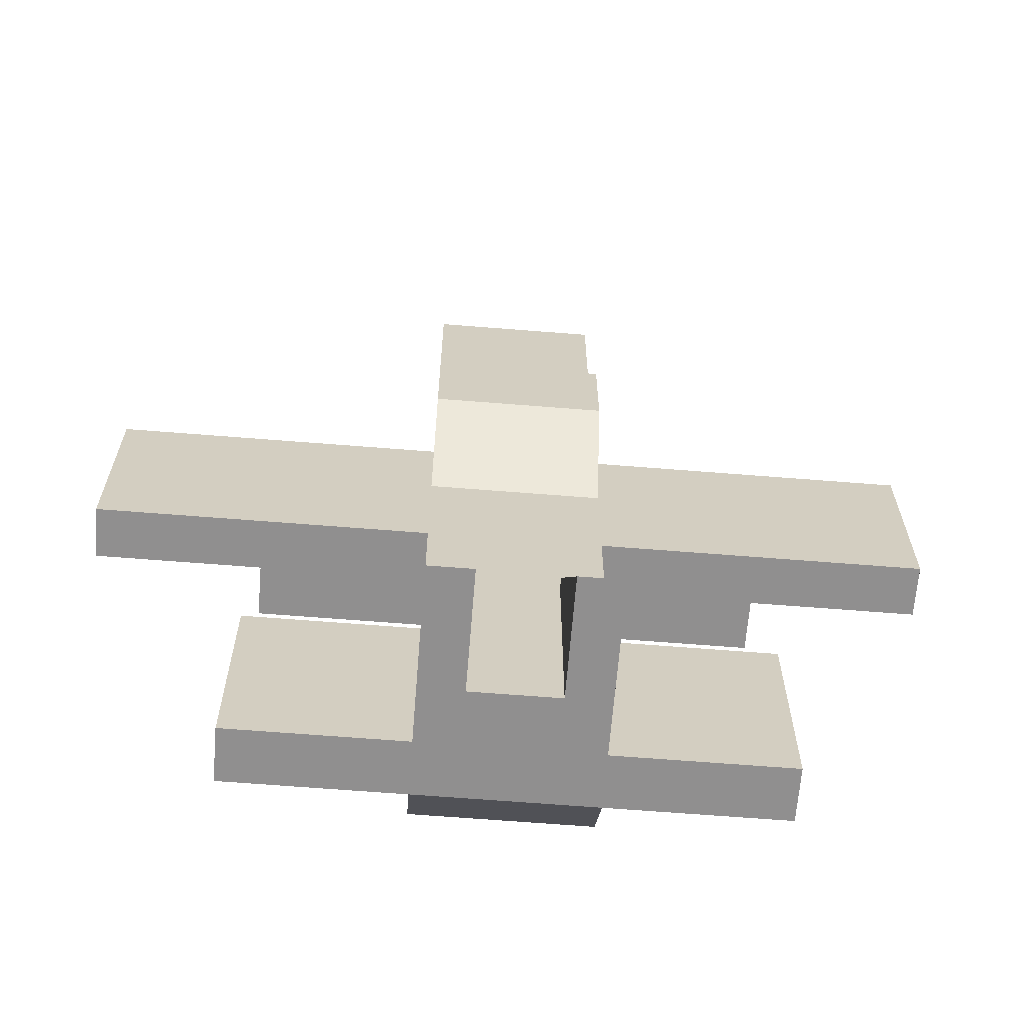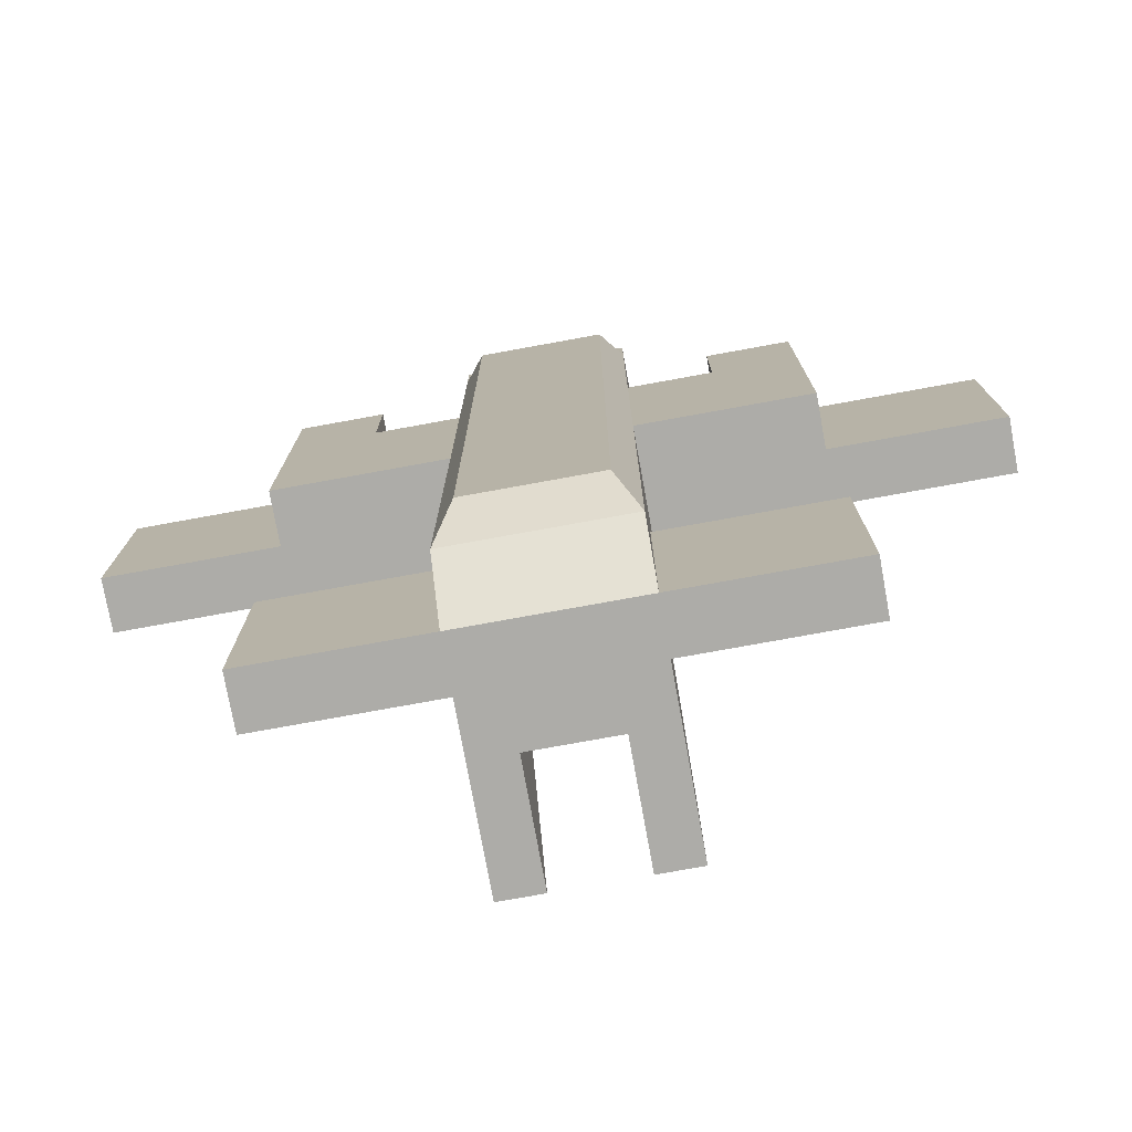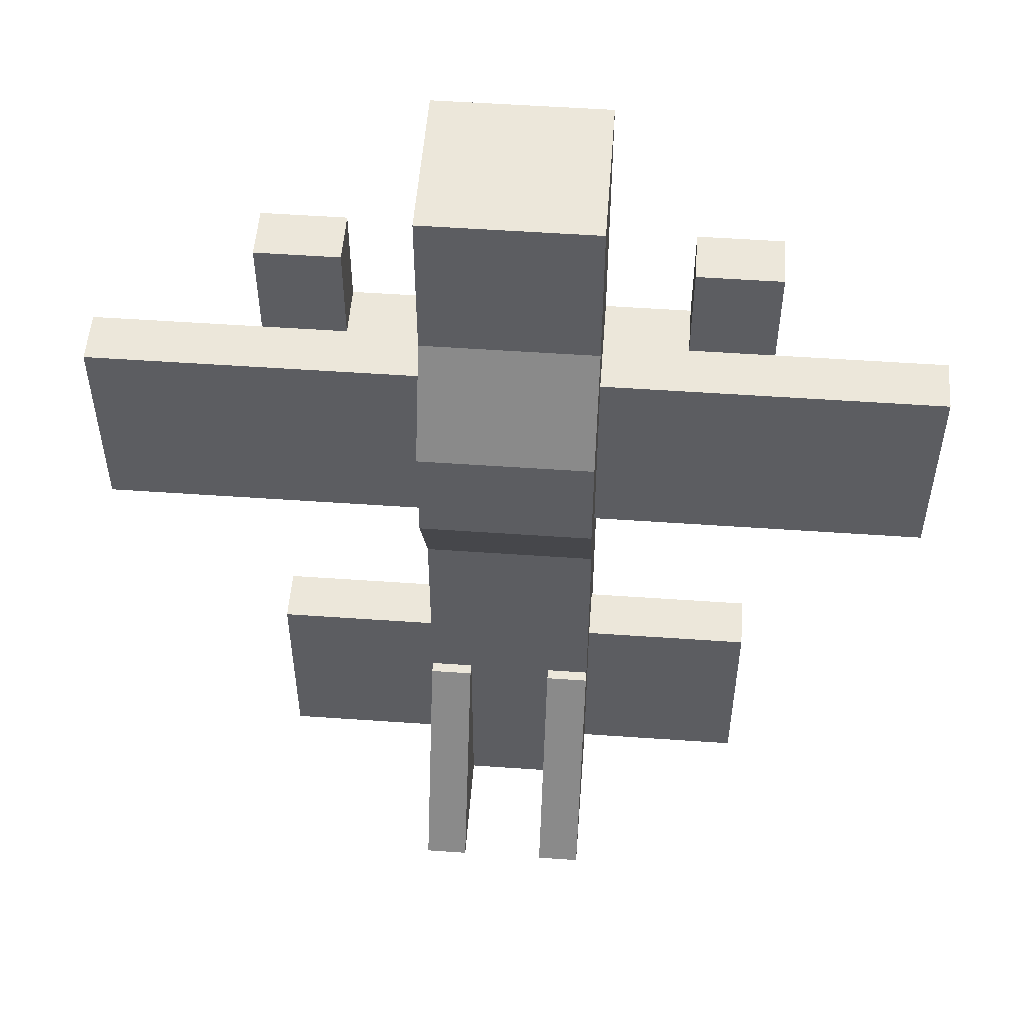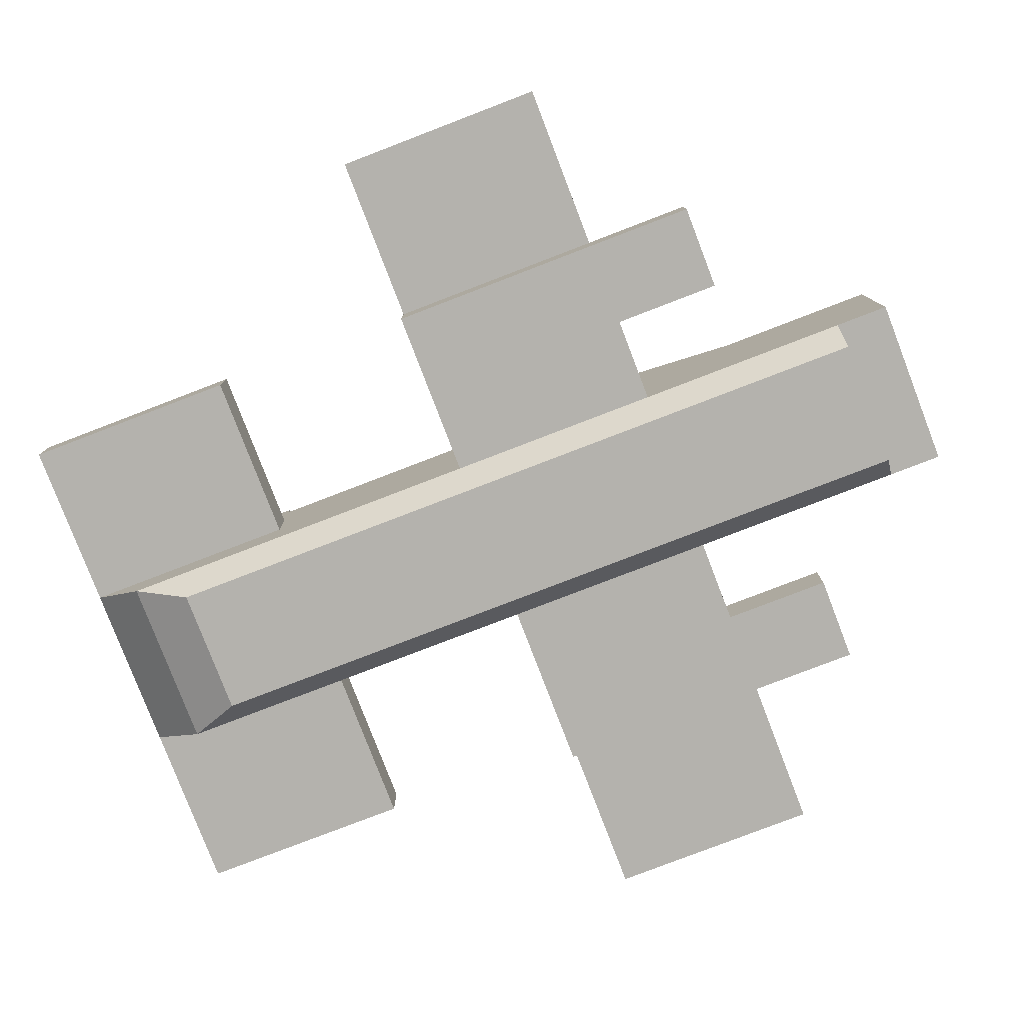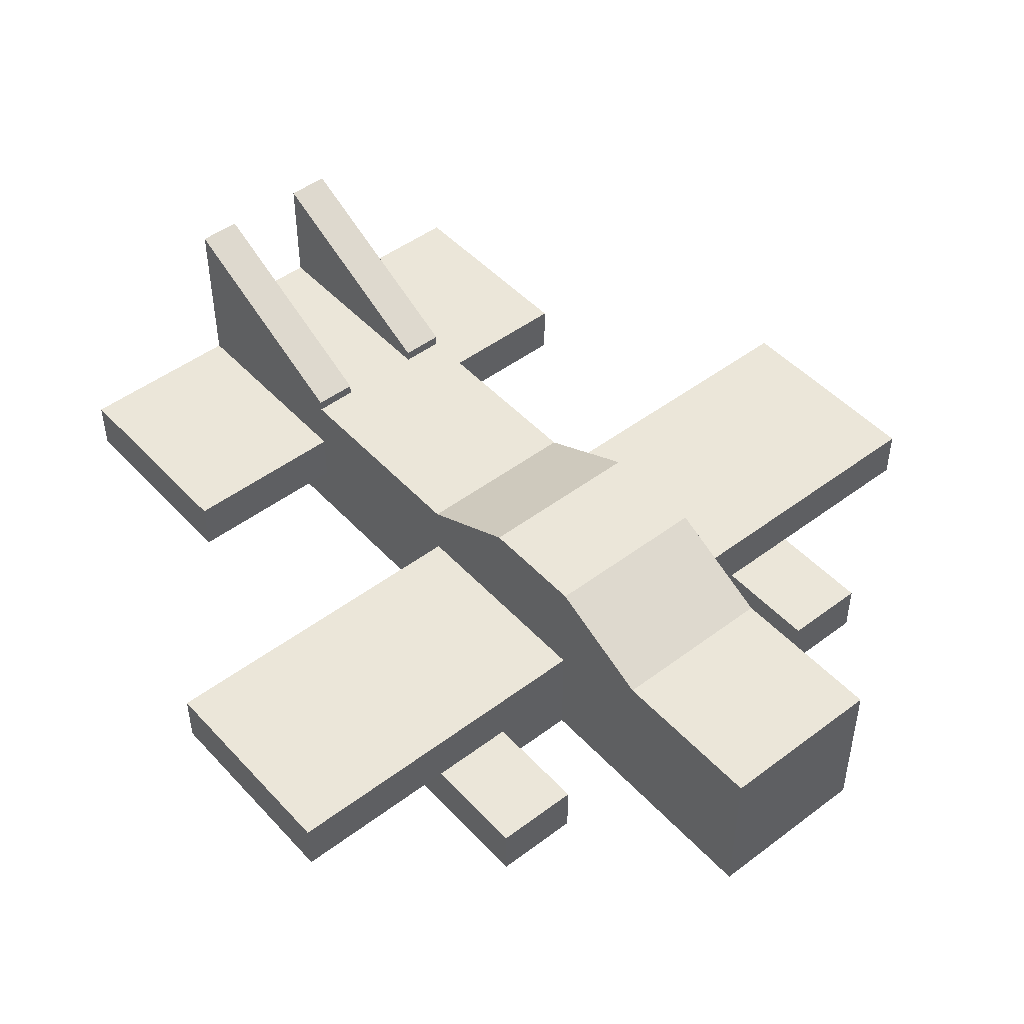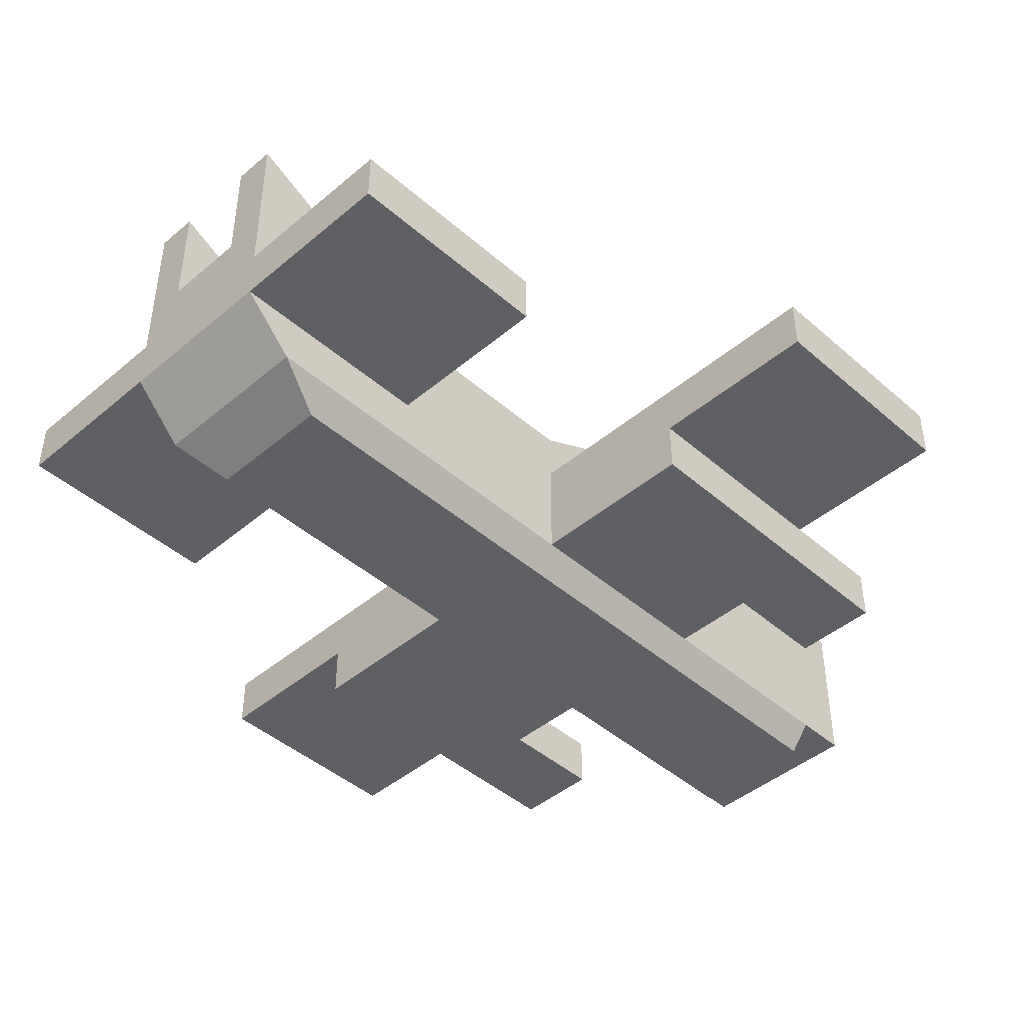
<metadata>
{"format":"obj","ext":"obj","renderer":"f3d","projection":"perspective","resolution":1024,"background":"white","views":[{"elev":-65.4,"azim":175.4,"up":"+Z"},{"elev":-76.7,"azim":10.3,"up":"+Z"},{"elev":52.7,"azim":-175.7,"up":"+Z"},{"elev":-79.6,"azim":-69.0,"up":"+Y"},{"elev":47.9,"azim":-40.2,"up":"+Y"},{"elev":-44.3,"azim":-135.5,"up":"+Y"}]}
</metadata>
<code>
o Player
v 0.6 -0.75 -3
v 0.8 1 -4
v 0.6 -0.75 4
v 0.8 1 4
v -0.6 -0.75 -3
v -0.8 1 -4
v -0.6 -0.75 4
v -0.8 1 4
v 1e-06 -0.75 4
v 1e-06 1 4
v -0 -0.75 -3
v -1e-06 1 -4
v 0.6 -0.75 -0
v 0.8 1 -0
v -0.6 -0.75 0
v -0.8 1 0
v 0 1 0
v 0 -0.75 0
v 0.8 0 -4
v 0.8 0 4
v -0.8 0 4
v -0.8 0 -4
v -1e-06 0 -4
v 1.6 0 -0
v -0.8 0 0
v 0.8 0 -0
v 0.3 -0.75 4
v 0.4 1 -4
v 0.4 1 4
v 0.3 -0.75 -3
v 0.3 -0.75 -0
v 0.4 1 -0
v 1.6 0.5 -0
v 0.4 0 -4
v -0.4 1 4
v -0.3 -0.75 -3
v -0.3 -0.75 4
v -0.4 1 -4
v -0.4 1 0
v -0.3 -0.75 0
v -0.4 0 -4
v 1.6 0.5 2
v 0.8 1 2
v -0.6 -0.75 2
v 0.6 -0.75 2
v -0.8 1 2
v 0 -0.75 2
v -0.8 0 2
v 0.8 0 2
v 0.3 -0.75 2
v -0.3 -0.75 2
v 0.6 -0.75 -2
v -0.8 1 -2
v -0 1 -2
v -0 -0.75 -2
v 0.8 1 -2
v -0.6 -0.75 -2
v 0.8 0 -2
v -0.8 0 -2
v 0.3 -0.75 -2
v 0.4 1 -2
v -0.4 1 -2
v -0.3 -0.75 -2
v 0.8 0.5 -4
v 0.8 0.5 4
v -0.8 0.5 4
v -0.8 0.5 -4
v -1e-06 0.5 -4
v 1.6 -0.5 -0
v -0.8 0.5 0
v 0.8 0.5 -0
v 1.6 0 2
v 0.4 0.5 -4
v -0.4 0.5 -4
v 1.6 -0.5 2
v -0.8 0.5 2
v 0.8 0.5 2
v 0.8 0.5 -2
v -0.8 0.5 -2
v 0.8 -0.5 4
v -0.8 -0.5 4
v -0.8 -0.5 -3.5
v -1e-06 -0.5 -3.5
v 1e-06 -0.5 4
v -0.8 -0.5 0
v 0.8 -0.5 -0
v 0.8 -0.5 -3.5
v 0.4 -0.5 -3.5
v 0.4 -0.5 4
v -0.4 -0.5 4
v -0.4 -0.5 -3.5
v 0.8 -0.5 2
v -0.8 -0.5 2
v -0.8 -0.5 -2
v 0.8 -0.5 -2
v 2.4 0.5 -0
v 2.4 0 -0
v 2.4 0 2
v 2.4 0.5 2
v 2.4 -0.5 -0
v 2.4 -0.5 2
v -2.4 0.5 0
v -2.4 0 0
v -2.4 0 2
v -2.4 0.5 2
v -2.4 -0.5 0
v -2.4 -0.5 2
v 2.4 0 -4
v 2.4 0 -2
v 2.4 0.5 -2
v 2.4 0.5 -4
v -2.4 0.5 -4
v -2.4 0 -4
v -2.4 0 -2
v -2.4 0.5 -2
v 0.4 2.1 -4
v 0.8 2.1 -4
v 0.4 1.1 -2
v 0.8 1.1 -2
v -0.8 1.1 -2
v -0.8 2.1 -4
v -0.4 2.1 -4
v -0.4 1.1 -2
v 0.8 1 3
v -0.6 -0.75 3
v 0.8 0 3
v 0.6 -0.75 3
v -0.8 1 3
v 0 1 3
v 0 -0.75 3
v -0.8 0 3
v 0.4 1 3
v 0.3 -0.75 3
v -0.3 -0.75 3
v -0.4 1 3
v -0.8 0.5 3
v 0.8 0.5 3
v -0.8 -0.5 3
v 0.8 -0.5 3
v 0.6 -0.75 1
v -0.8 1 1
v 0 -0.75 1
v 0.3 -0.75 1
v -0.3 -0.75 1
v 0.8 1 1
v -0.6 -0.75 1
v 0.8 0.5 1
v -0.8 0.5 1
v 0.8 -0.5 1
v -0.8 -0.5 1
v 2.4 0 1
v 2.4 0.5 1
v 2.4 -0.5 1
v -2.4 0 1
v -2.4 0.5 1
v -2.4 -0.5 1
v 0.8 1.5 1
v 0.8 1.5 2
v -0.4 1.5 2
v -0.8 1.5 2
v 0.4 1.5 2
v 0 1.5 2
v -0.8 1.5 1
v 0 1.5 1
v 0.4 1.5 1
v -0.4 1.5 1
v 4 0.5 -1e-06
v 4 0 -1e-06
v 4 0 1
v 4 0 2
v 4 0.5 2
v 4 0.5 1
v -4 0.5 1e-06
v -4 0 1e-06
v -4 0 1
v -4 0.5 2
v -4 0 2
v -4 0.5 1
v -0.4 1 4.5
v -0.8 1 4.5
v 0.4 1 4.5
v 1e-06 1 4.5
v 0.8 0.5 4.5
v 0.8 0 4.5
v -0.8 0.5 4.5
v -0.8 0 4.5
v 1e-06 0.5 4.5
v 1e-06 0 4.5
v 0.4 0 4.5
v -0.4 0 4.5
v 0.8 1 4.5
v 0.4 0.5 4.5
v -0.4 0.5 4.5
v 0.8 -0.5 4.5
v -0.8 -0.5 4.5
v 1e-06 -0.5 4.5
v 0.4 -0.5 4.5
v -0.4 -0.5 4.5
v 1.6 0.5 1
v 1.6 -0.5 1
v -1.6 0 0
v -1.6 0.5 0
v -1.6 -0.5 2
v -1.6 -0.5 0
v -1.6 0.5 2
v -1.6 0 2
v -1.6 0.5 1
v -1.6 -0.5 1
v 2.4 0 3
v 1.6 0 3
v 1.6 -0.5 3
v 2.4 -0.5 3
v -2.4 0 3
v -2.4 -0.5 3
v -1.6 -0.5 3
v -1.6 0 3
f 124 65 137
f 90 195 81
f 53 67 79
f 28 64 73
f 57 36 63
f 2 119 56
f 54 38 62
f 55 30 60
f 38 68 74
f 29 191 4
f 142 31 143
f 146 40 144
f 141 70 148
f 56 71 78
f 58 86 95
f 203 156 208
f 21 185 66
f 41 83 91
f 34 87 88
f 59 82 94
f 81 186 21
f 126 80 139
f 23 88 83
f 35 182 10
f 143 13 140
f 65 184 20
f 60 1 52
f 61 12 54
f 12 73 68
f 20 194 80
f 22 91 82
f 144 18 142
f 6 74 67
f 62 120 53
f 63 11 55
f 80 197 89
f 134 47 130
f 133 45 127
f 69 153 200
f 131 93 138
f 128 76 136
f 125 51 134
f 130 50 133
f 145 77 147
f 40 55 18
f 39 53 16
f 32 54 17
f 31 52 13
f 25 94 85
f 87 58 95
f 2 78 64
f 18 60 31
f 17 62 39
f 14 61 32
f 15 63 40
f 16 79 70
f 70 59 25
f 64 108 19
f 104 216 206
f 136 48 131
f 66 180 8
f 67 41 22
f 68 34 23
f 89 196 84
f 78 26 58
f 201 102 202
f 84 198 90
f 74 23 41
f 73 19 34
f 67 115 79
f 4 183 65
f 137 20 126
f 1 95 52
f 85 57 15
f 138 44 125
f 149 45 140
f 5 91 36
f 84 37 9
f 3 89 27
f 83 30 11
f 139 3 127
f 90 7 37
f 94 5 57
f 88 1 30
f 36 83 11
f 27 84 9
f 150 15 146
f 95 13 52
f 151 101 153
f 97 169 151
f 42 152 199
f 24 100 69
f 24 96 97
f 42 98 99
f 154 106 156
f 103 173 102
f 205 104 206
f 207 102 155
f 75 210 72
f 201 106 103
f 111 109 108
f 58 110 78
f 78 111 64
f 19 109 58
f 115 113 114
f 59 113 22
f 79 114 59
f 22 112 67
f 119 116 118
f 28 118 116
f 56 118 61
f 28 117 2
f 123 121 120
f 6 122 38
f 6 120 121
f 38 123 62
f 92 127 45
f 81 125 7
f 77 126 49
f 66 131 21
f 9 133 27
f 10 135 35
f 4 132 29
f 7 134 37
f 8 136 66
f 21 138 81
f 29 129 10
f 27 127 3
f 37 130 9
f 35 128 8
f 49 139 92
f 43 137 77
f 207 105 205
f 105 177 104
f 104 156 107
f 199 96 33
f 99 172 152
f 97 153 100
f 93 146 44
f 86 140 13
f 14 147 71
f 200 101 75
f 46 163 141
f 51 142 47
f 50 140 45
f 145 158 43
f 208 106 204
f 46 148 76
f 44 144 51
f 47 143 50
f 159 163 160
f 161 164 162
f 158 165 161
f 162 166 159
f 124 160 128
f 163 14 16
f 124 43 158
f 145 14 157
f 141 163 16
f 128 160 46
f 172 170 169
f 167 169 168
f 151 170 98
f 152 167 96
f 98 171 99
f 96 168 97
f 178 174 175
f 176 175 177
f 104 175 154
f 102 178 155
f 154 174 103
f 155 176 105
f 179 185 193
f 181 187 192
f 189 196 197
f 190 195 198
f 184 197 194
f 191 192 183
f 188 198 196
f 182 193 187
f 187 190 188
f 183 189 184
f 192 188 189
f 193 186 190
f 8 179 35
f 10 181 29
f 149 75 92
f 147 33 71
f 77 72 42
f 26 33 24
f 26 69 86
f 77 199 147
f 92 72 49
f 86 200 149
f 150 204 85
f 148 205 76
f 25 204 201
f 93 206 203
f 148 202 207
f 76 206 48
f 25 202 70
f 93 208 150
f 211 209 210
f 215 213 214
f 107 213 104
f 72 209 98
f 101 211 75
f 203 214 107
f 206 215 203
f 98 212 101
f 124 4 65
f 90 198 195
f 53 6 67
f 28 2 64
f 57 5 36
f 2 117 119
f 54 12 38
f 55 11 30
f 38 12 68
f 29 181 191
f 142 18 31
f 146 15 40
f 141 16 70
f 56 14 71
f 58 26 86
f 203 107 156
f 21 186 185
f 41 23 83
f 34 19 87
f 59 22 82
f 81 195 186
f 126 20 80
f 23 34 88
f 35 179 182
f 143 31 13
f 65 183 184
f 60 30 1
f 61 28 12
f 12 28 73
f 20 184 194
f 22 41 91
f 144 40 18
f 6 38 74
f 62 123 120
f 63 36 11
f 80 194 197
f 134 51 47
f 133 50 45
f 69 100 153
f 131 48 93
f 128 46 76
f 125 44 51
f 130 47 50
f 145 43 77
f 40 63 55
f 39 62 53
f 32 61 54
f 31 60 52
f 25 59 94
f 87 19 58
f 2 56 78
f 18 55 60
f 17 54 62
f 14 56 61
f 15 57 63
f 16 53 79
f 70 79 59
f 64 111 108
f 104 213 216
f 136 76 48
f 66 185 180
f 67 74 41
f 68 73 34
f 89 197 196
f 78 71 26
f 201 103 102
f 84 196 198
f 74 68 23
f 73 64 19
f 67 112 115
f 4 191 183
f 137 65 20
f 1 87 95
f 85 94 57
f 138 93 44
f 149 92 45
f 5 82 91
f 84 90 37
f 3 80 89
f 83 88 30
f 139 80 3
f 90 81 7
f 94 82 5
f 88 87 1
f 36 91 83
f 27 89 84
f 150 85 15
f 95 86 13
f 151 98 101
f 97 168 169
f 42 99 152
f 24 97 100
f 24 33 96
f 42 72 98
f 154 103 106
f 103 174 173
f 205 105 104
f 207 202 102
f 75 211 210
f 201 204 106
f 111 110 109
f 58 109 110
f 78 110 111
f 19 108 109
f 115 112 113
f 59 114 113
f 79 115 114
f 22 113 112
f 119 117 116
f 28 61 118
f 56 119 118
f 28 116 117
f 123 122 121
f 6 121 122
f 6 53 120
f 38 122 123
f 92 139 127
f 81 138 125
f 77 137 126
f 66 136 131
f 9 130 133
f 10 129 135
f 4 124 132
f 7 125 134
f 8 128 136
f 21 131 138
f 29 132 129
f 27 133 127
f 37 134 130
f 35 135 128
f 49 126 139
f 43 124 137
f 207 155 105
f 105 176 177
f 104 154 156
f 199 152 96
f 99 171 172
f 97 151 153
f 93 150 146
f 86 149 140
f 14 145 147
f 200 153 101
f 46 160 163
f 51 144 142
f 50 143 140
f 145 157 158
f 208 156 106
f 46 141 148
f 44 146 144
f 47 142 143
f 159 166 163
f 161 165 164
f 158 157 165
f 162 164 166
f 124 158 160
f 163 157 14
f 172 171 170
f 167 172 169
f 151 169 170
f 152 172 167
f 98 170 171
f 96 167 168
f 178 173 174
f 176 178 175
f 104 177 175
f 102 173 178
f 154 175 174
f 155 178 176
f 179 180 185
f 181 182 187
f 189 188 196
f 190 186 195
f 184 189 197
f 191 181 192
f 188 190 198
f 182 179 193
f 187 193 190
f 183 192 189
f 192 187 188
f 193 185 186
f 8 180 179
f 10 182 181
f 149 200 75
f 147 199 33
f 77 49 72
f 26 71 33
f 26 24 69
f 77 42 199
f 92 75 72
f 86 69 200
f 150 208 204
f 148 207 205
f 25 85 204
f 93 48 206
f 148 70 202
f 76 205 206
f 25 201 202
f 93 203 208
f 211 212 209
f 215 216 213
f 107 214 213
f 72 210 209
f 101 212 211
f 203 215 214
f 206 216 215
f 98 209 212

</code>
